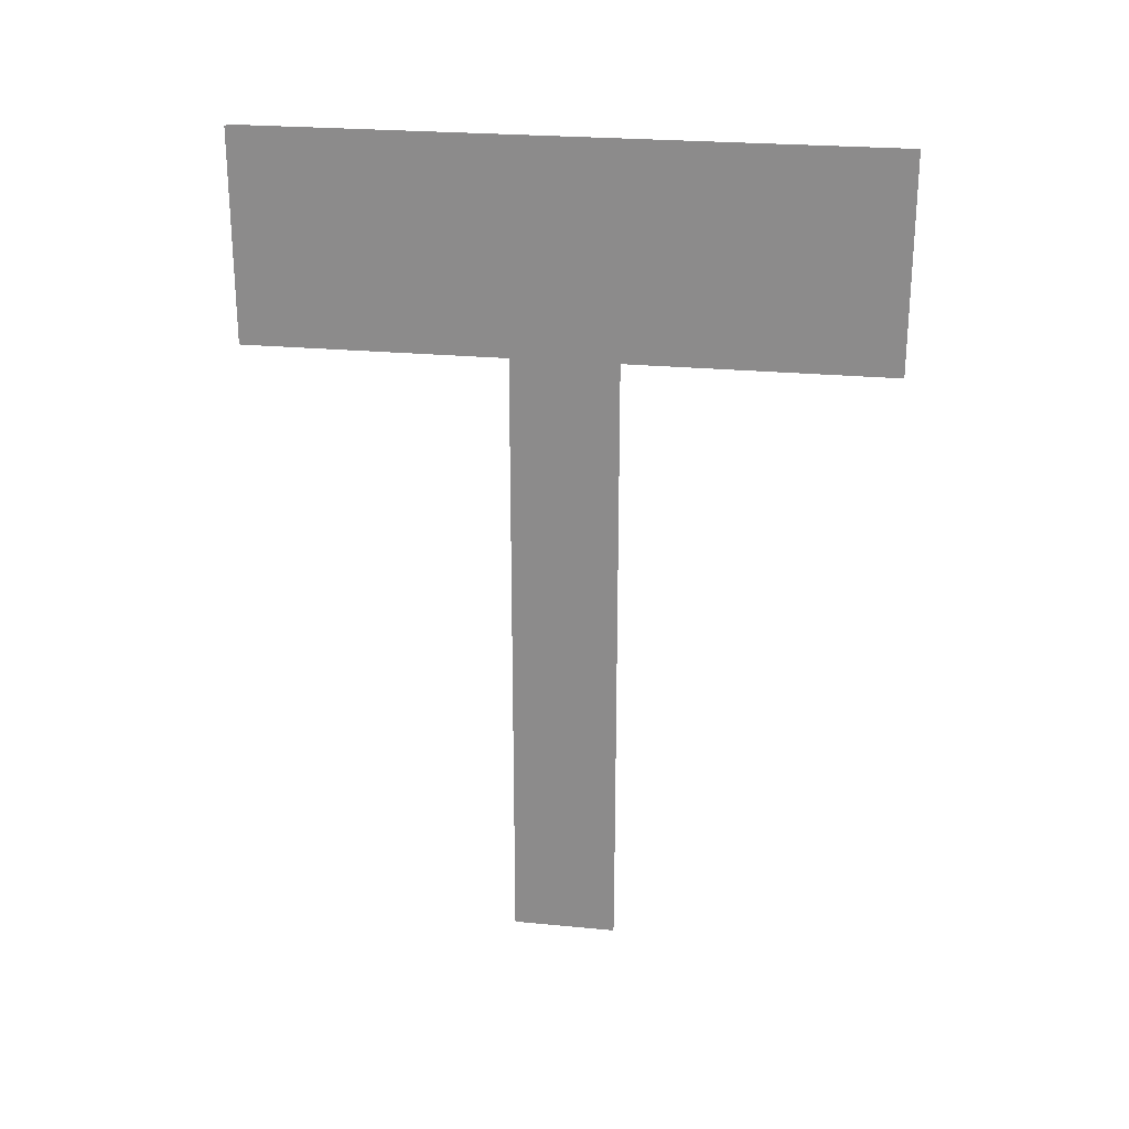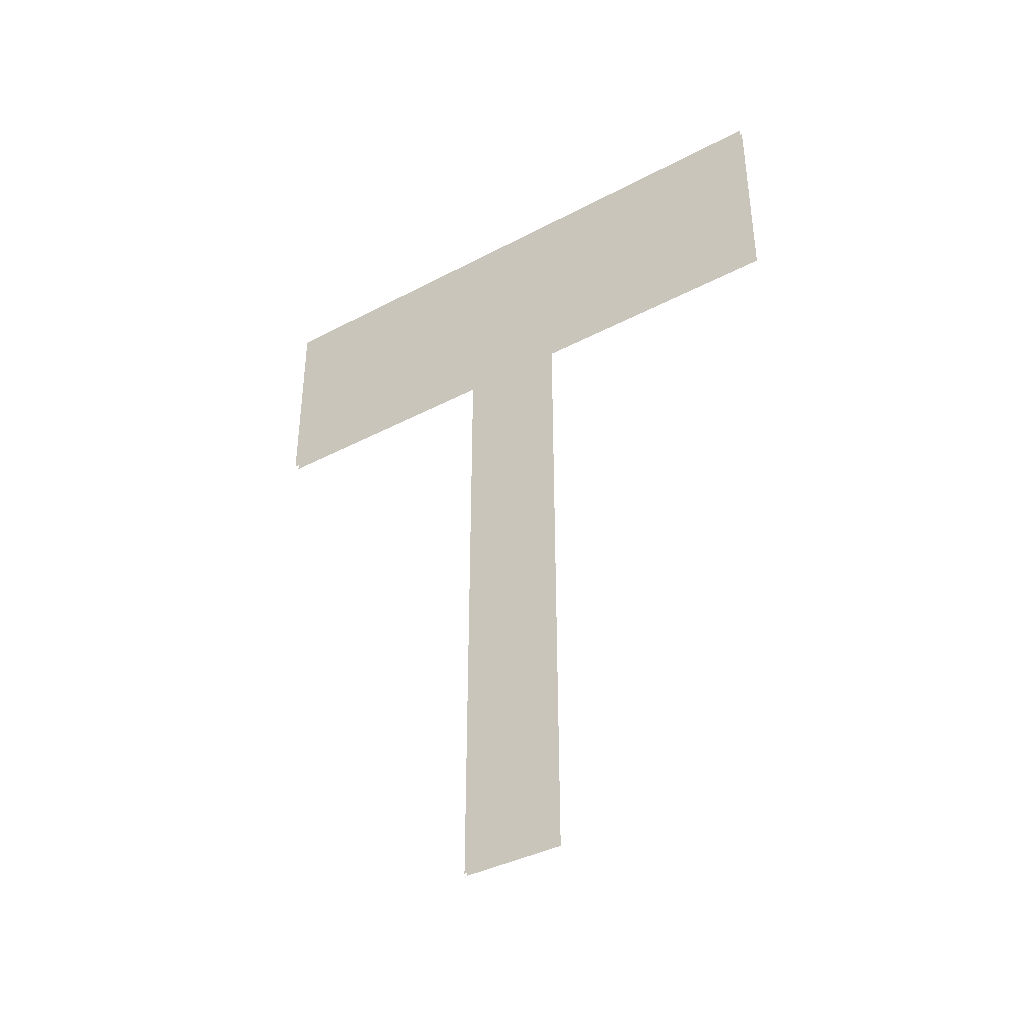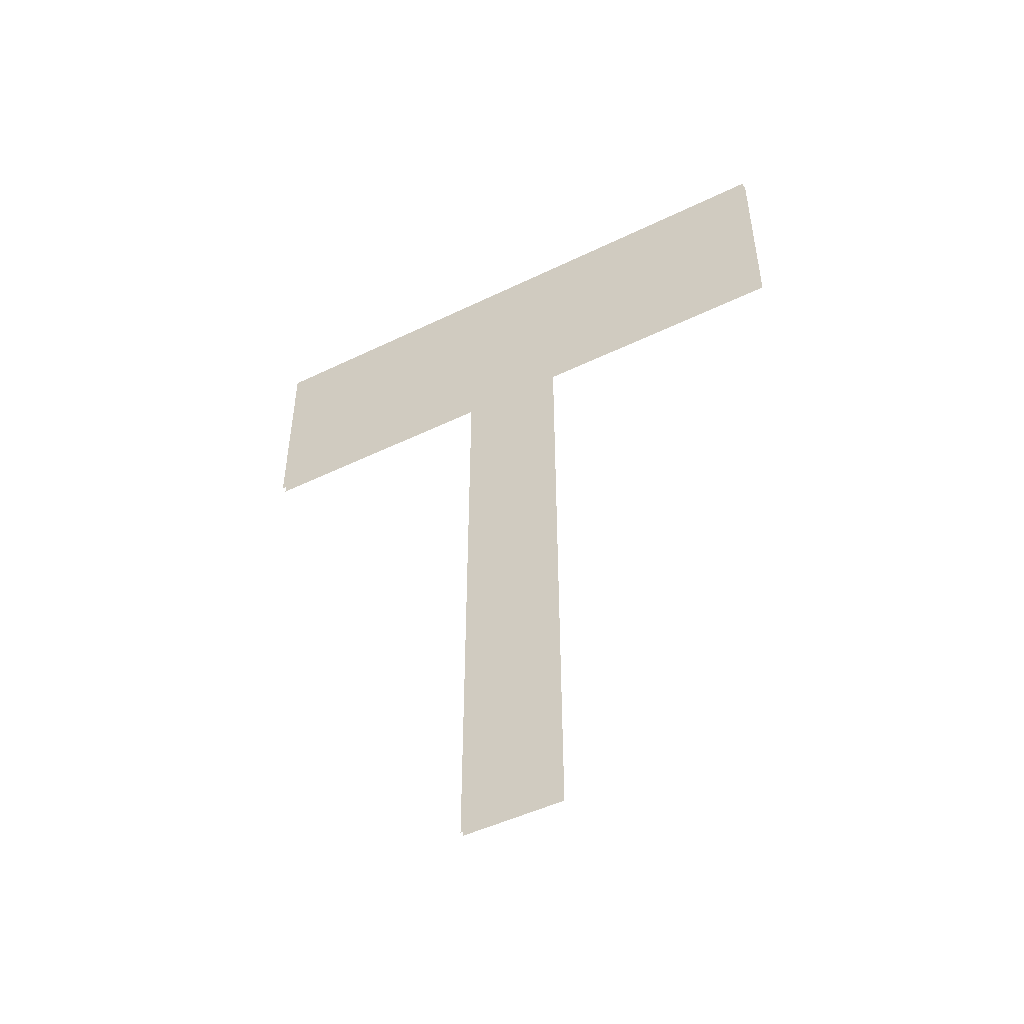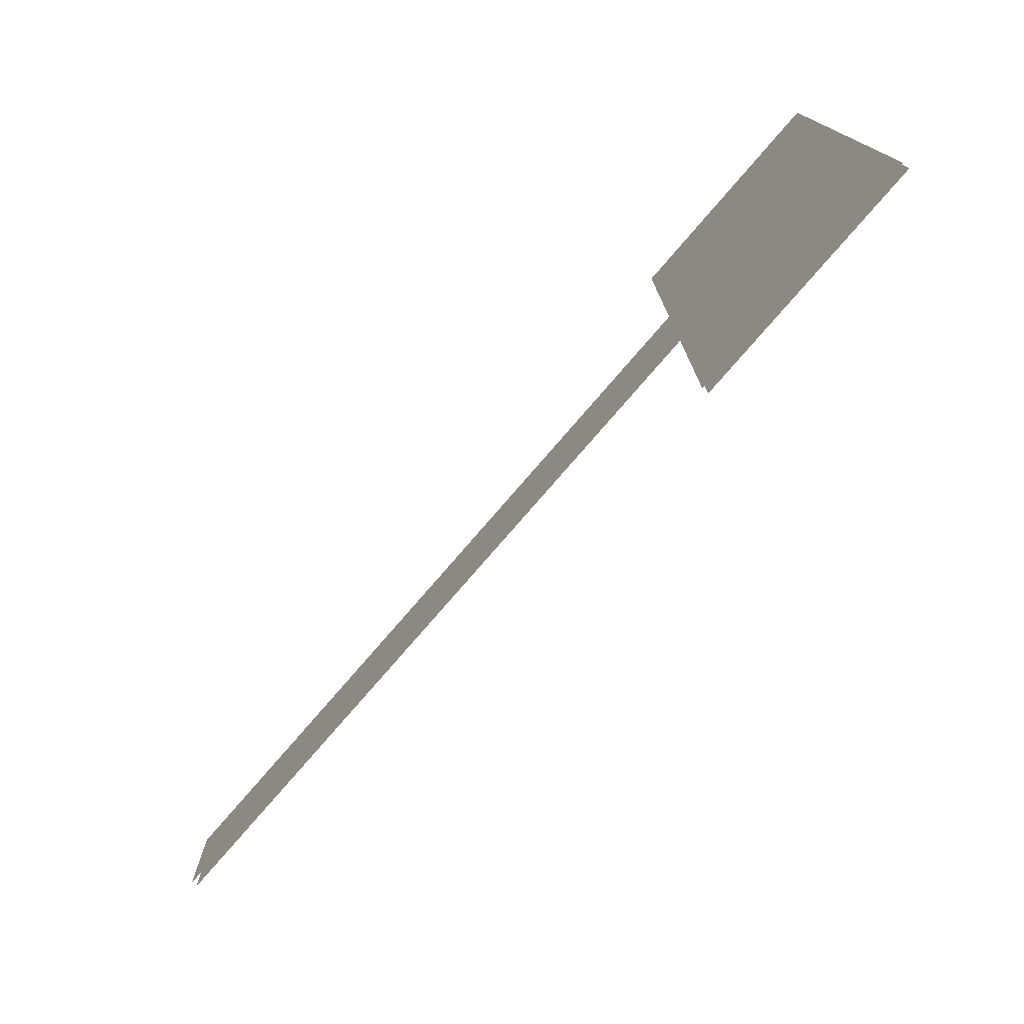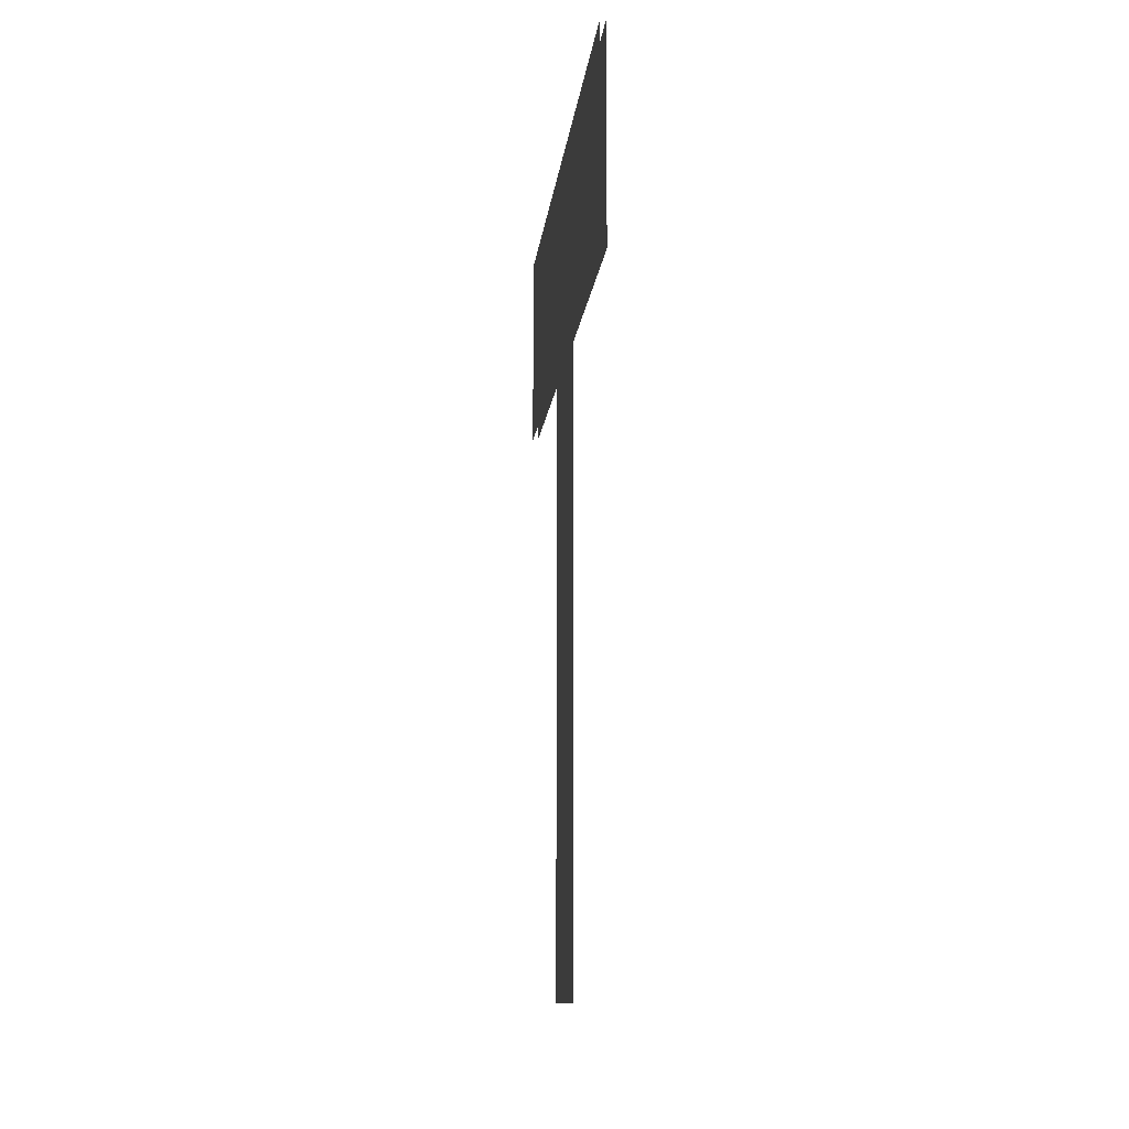
<metadata>
{"format":"obj","ext":"obj","renderer":"f3d","projection":"perspective","resolution":1024,"background":"white","views":[{"elev":24.4,"azim":99.0,"up":"+Y"},{"elev":-39.0,"azim":-56.5,"up":"+Y"},{"elev":-48.6,"azim":-61.6,"up":"+Y"},{"elev":-77.3,"azim":139.2,"up":"+Z"},{"elev":-11.7,"azim":-6.1,"up":"+Y"}]}
</metadata>
<code>
g royal_mushroom_trampoline_mesh_lod01
v -0.01192 0.005653 0.25
v -0.01192 0.005653 -0.25
v -0.01192 3.068 -0.25
v -0.01192 3.068 0.25
v 0.01192 0.005653 -0.25
v 0.01192 0.005653 0.25
v 0.01192 3.068 0.25
v 0.01192 3.068 -0.25
v -0.01324 3.007 1.5
v -0.01324 3.007 -1.5
v -0.01324 4.007 -1.5
v -0.01324 4.007 1.5
v 0.01324 3.007 -1.5
v 0.01324 3.007 1.5
v 0.01324 4.007 1.5
v 0.01324 4.007 -1.5
g royal_mushroom_trampoline_mesh_lod01_0
f 3 2 1
f 4 3 1
f 7 6 5
f 8 7 5
g royal_mushroom_trampoline_mesh_lod01_1
f 11 10 9
f 12 11 9
f 15 14 13
f 16 15 13

</code>
